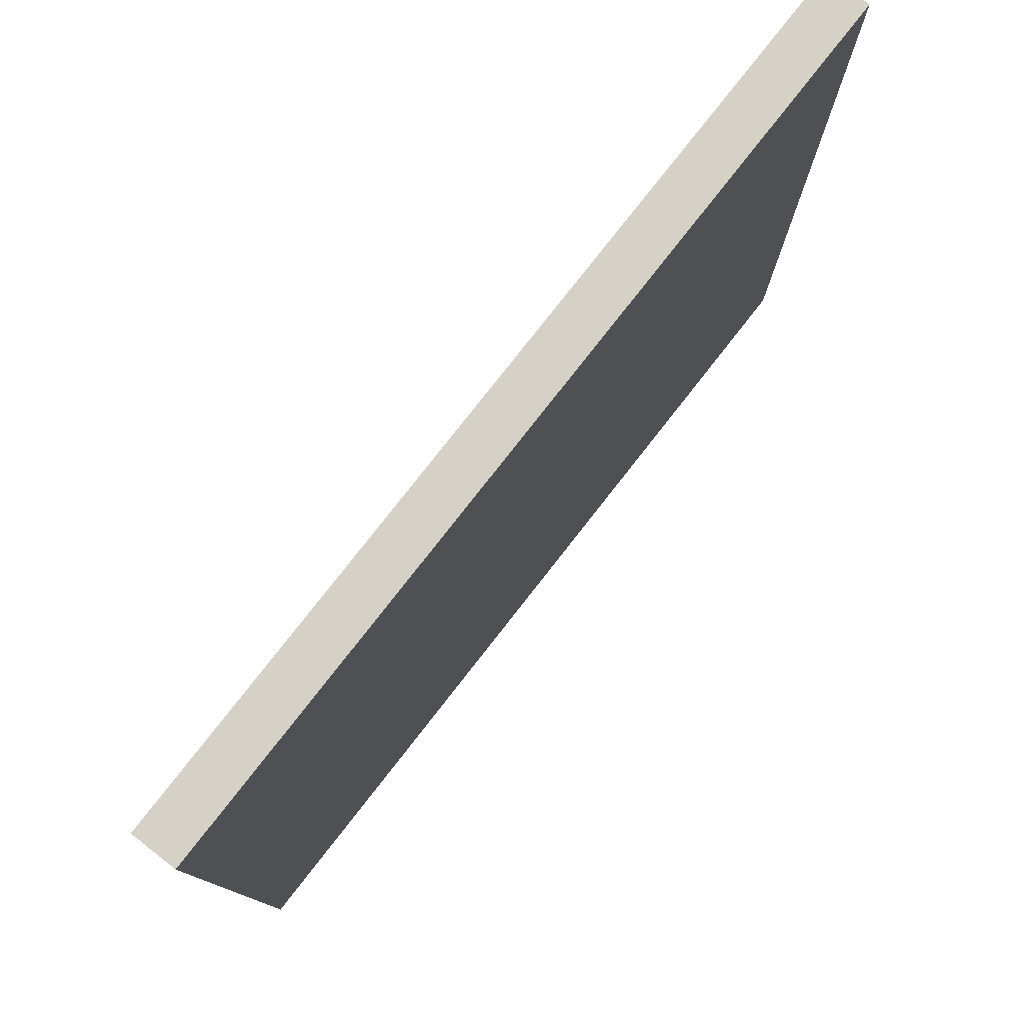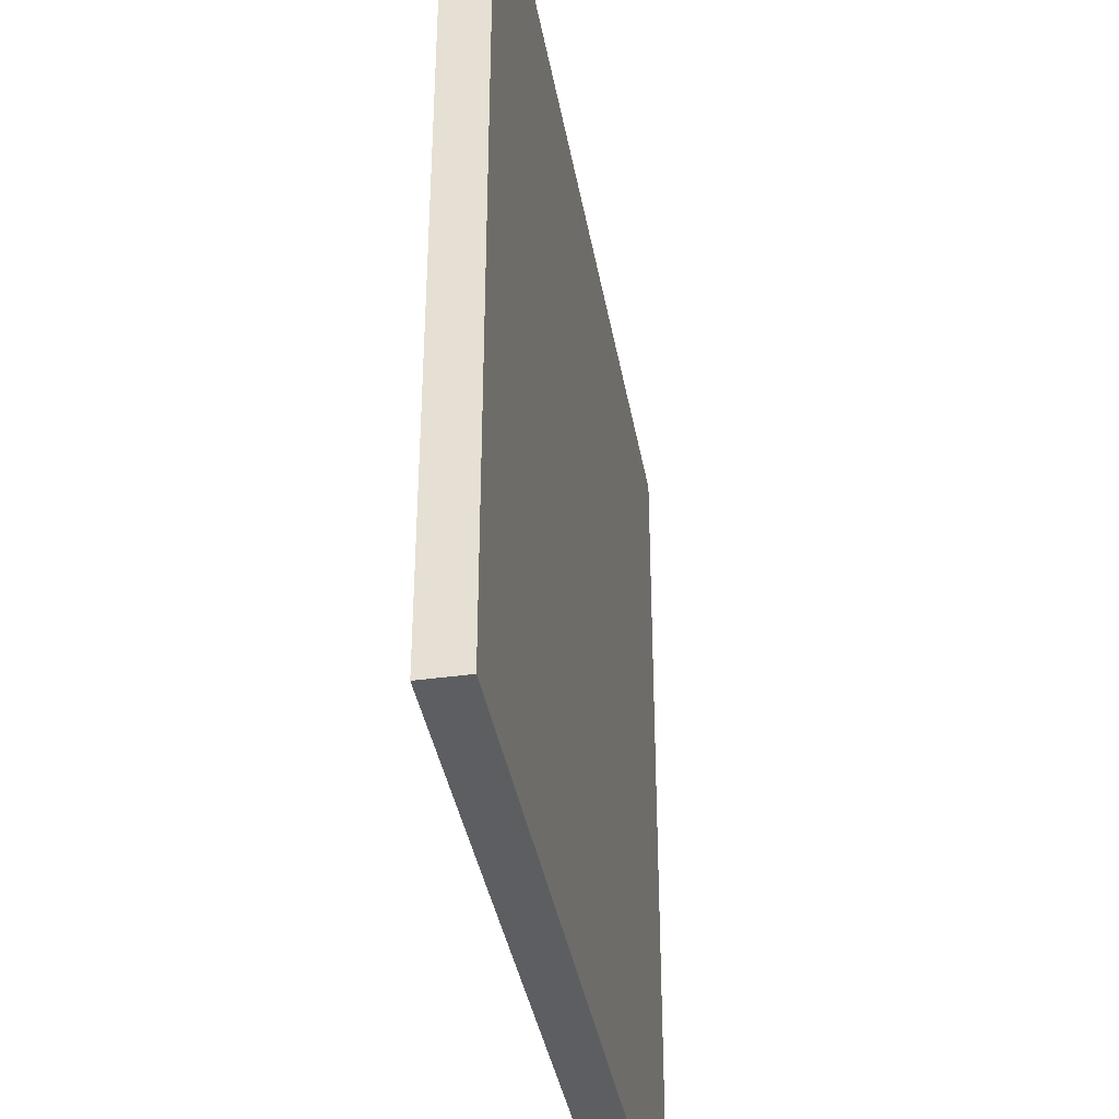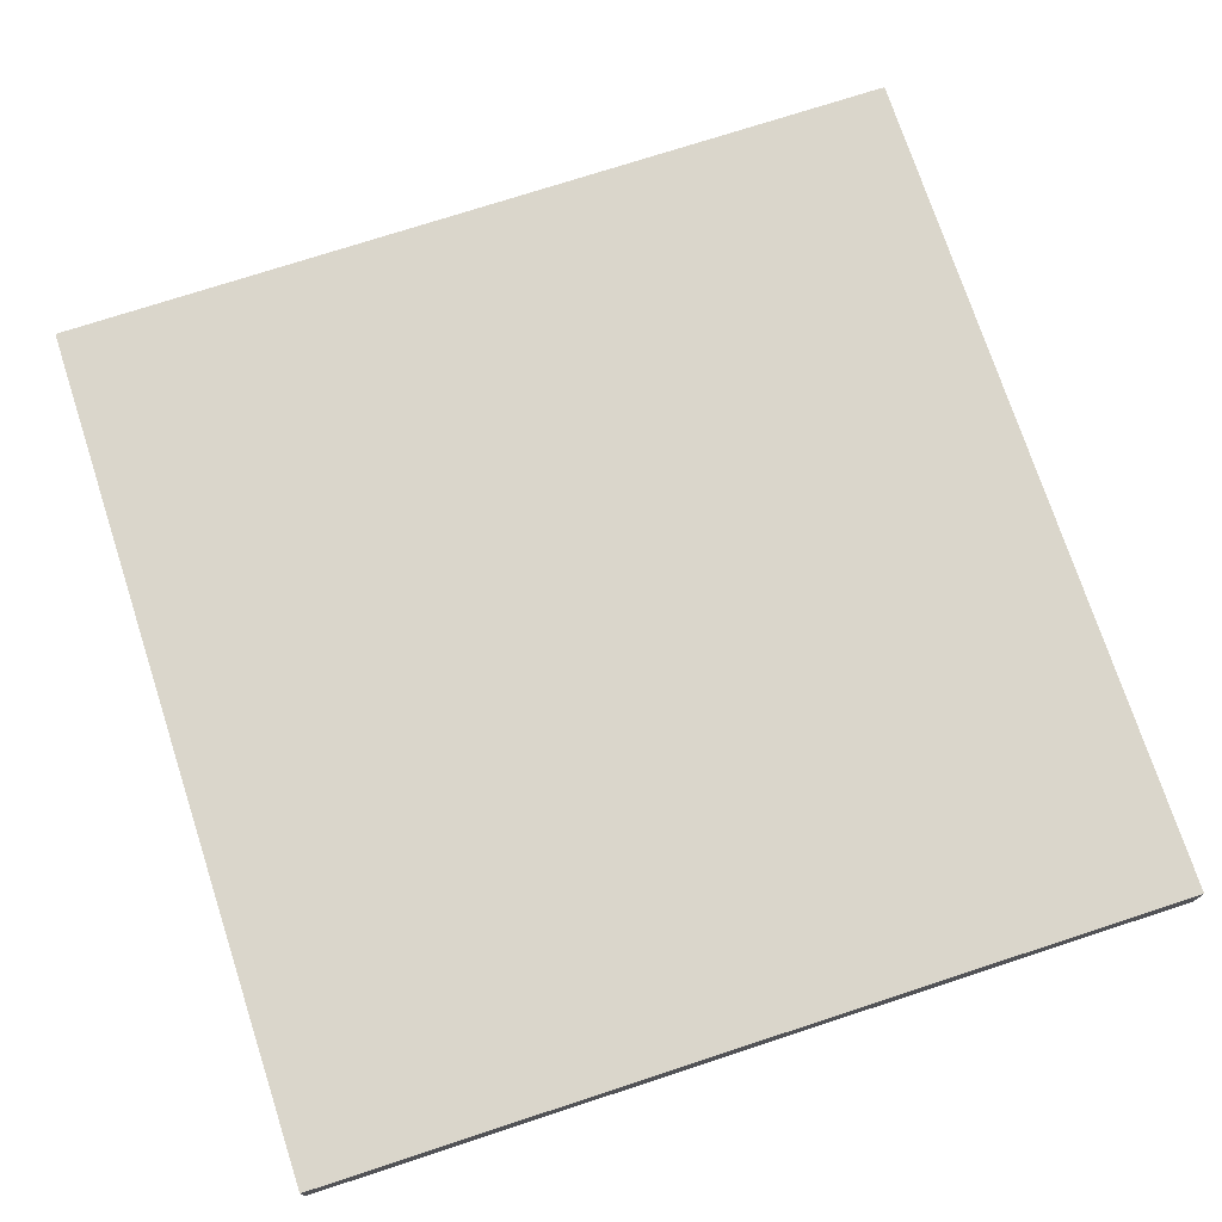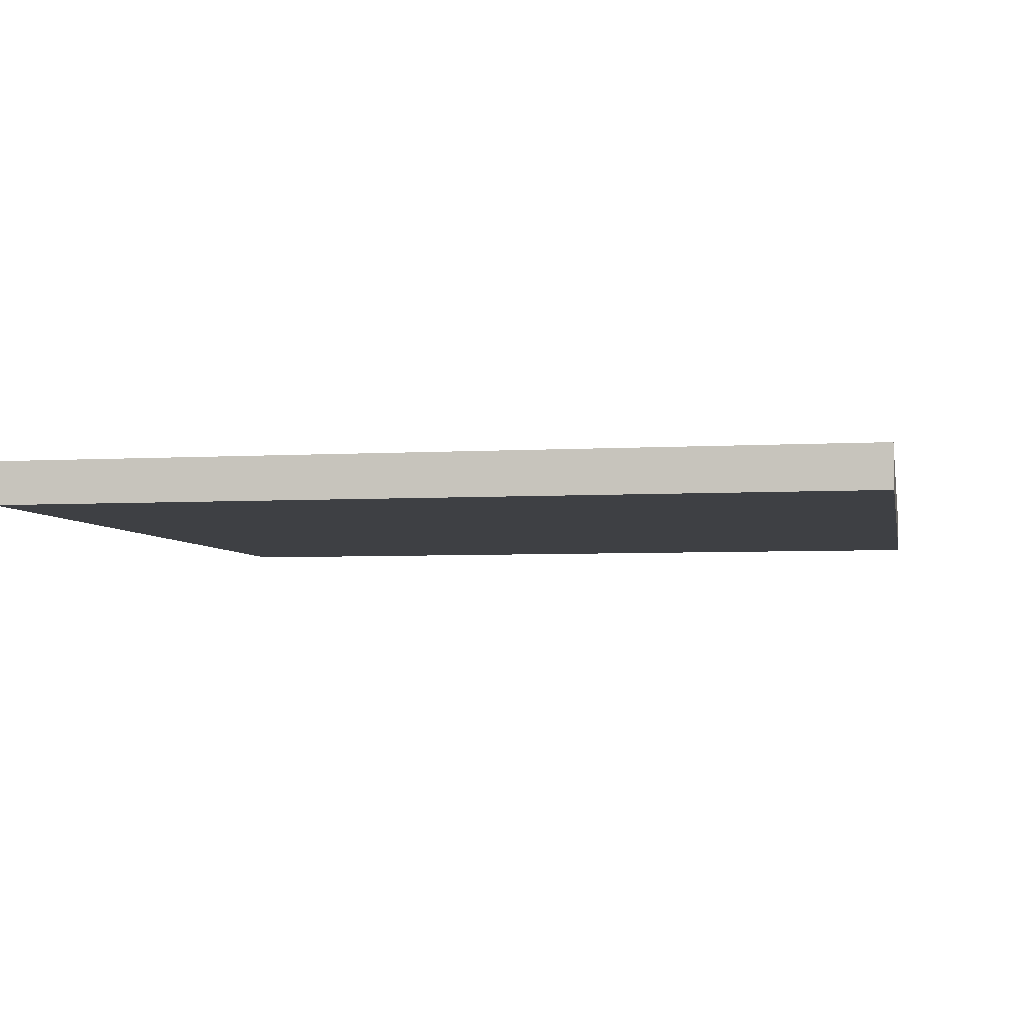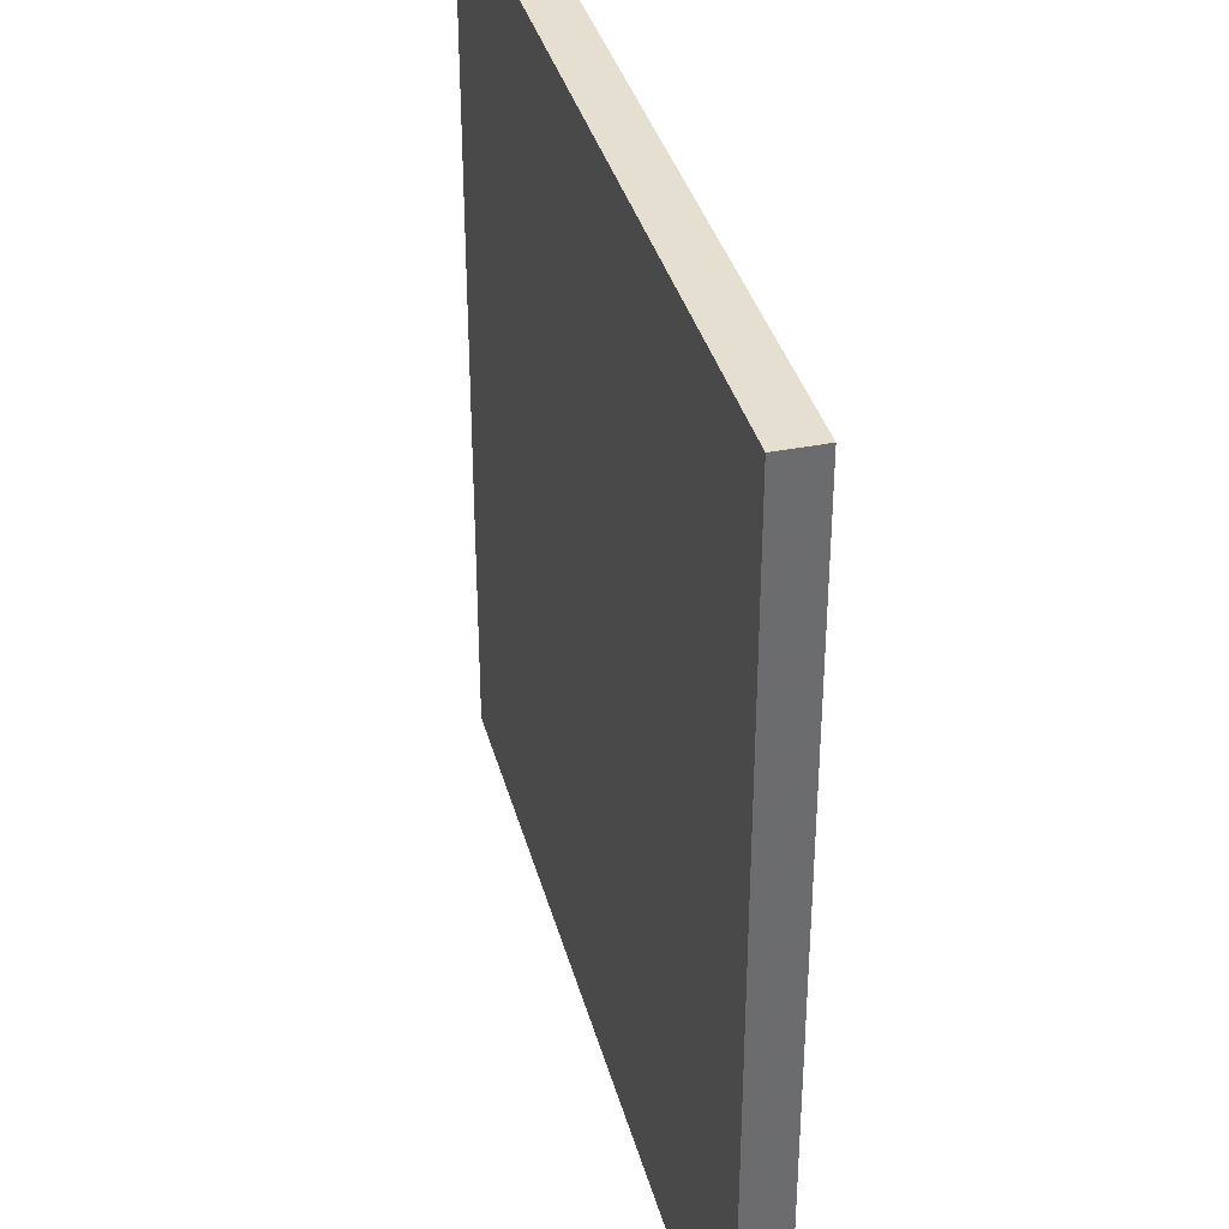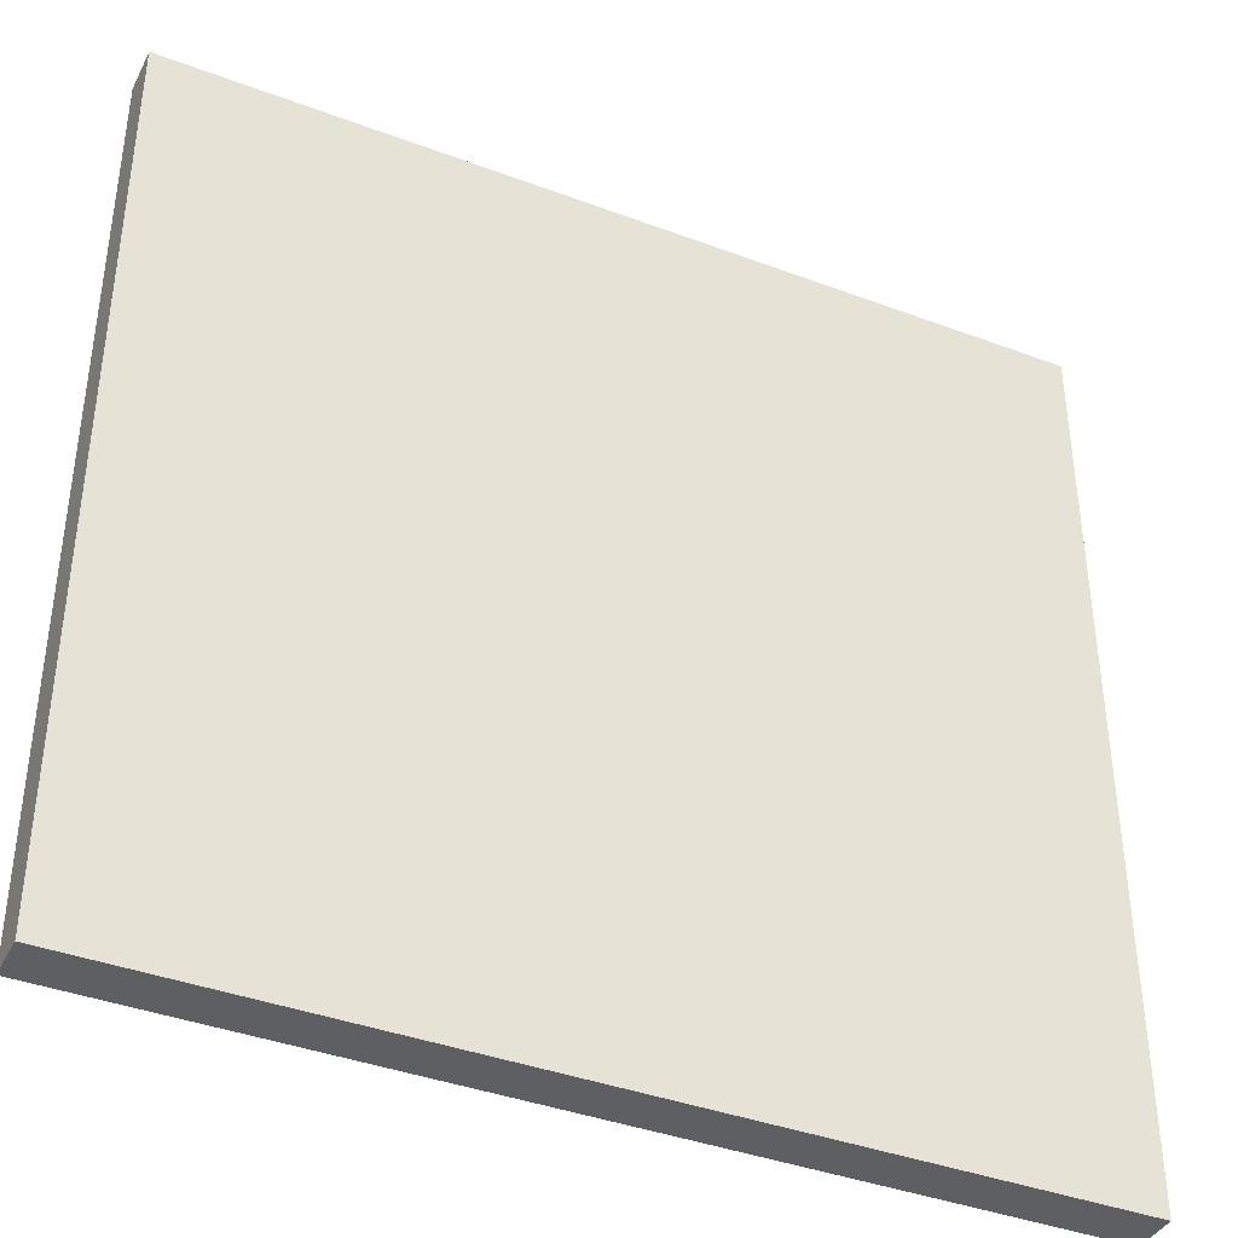
<metadata>
{"format":"obj","ext":"obj","renderer":"f3d","projection":"perspective","resolution":1024,"background":"white","views":[{"elev":79.1,"azim":-51.9,"up":"+Z"},{"elev":-38.3,"azim":-80.1,"up":"+Z"},{"elev":73.9,"azim":-18.1,"up":"+Y"},{"elev":-4.7,"azim":100.8,"up":"+Y"},{"elev":36.6,"azim":-104.6,"up":"+Z"},{"elev":-39.6,"azim":155.0,"up":"+Z"}]}
</metadata>
<code>
o Mesh_Mesh_Cube.001
v 10 3e-06 -10
v 10 -3e-06 10
v -10 -3e-06 10
v -10 3e-06 -10
v 10 1 -10
v -10 1 -10
v -10 1 10
v 10 1 10
f 1 2 3 4
f 5 6 7 8
f 1 5 8 2
f 2 8 7 3
f 3 7 6 4
f 5 1 4 6

</code>
